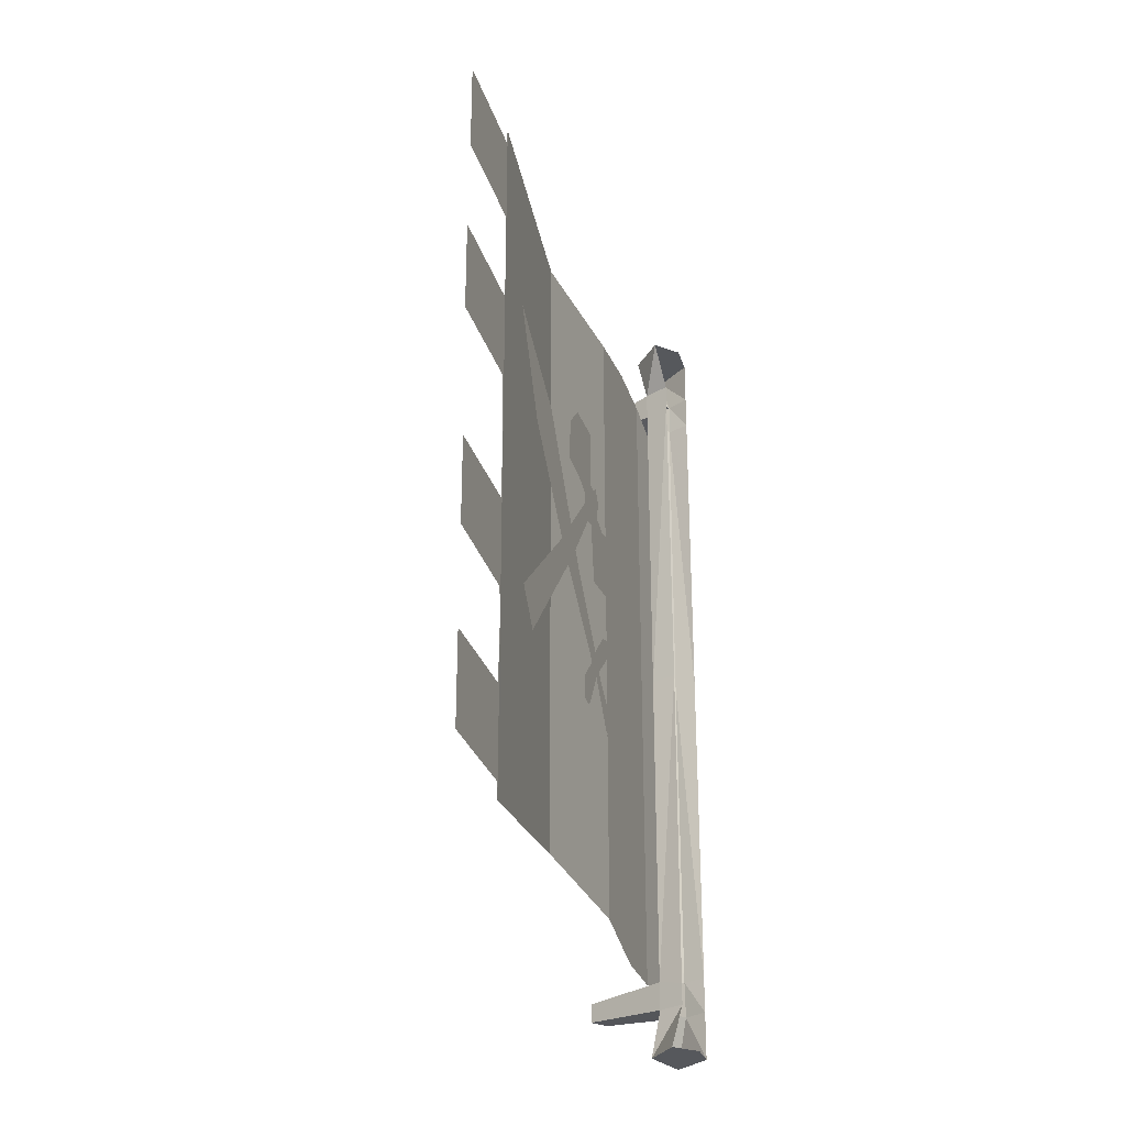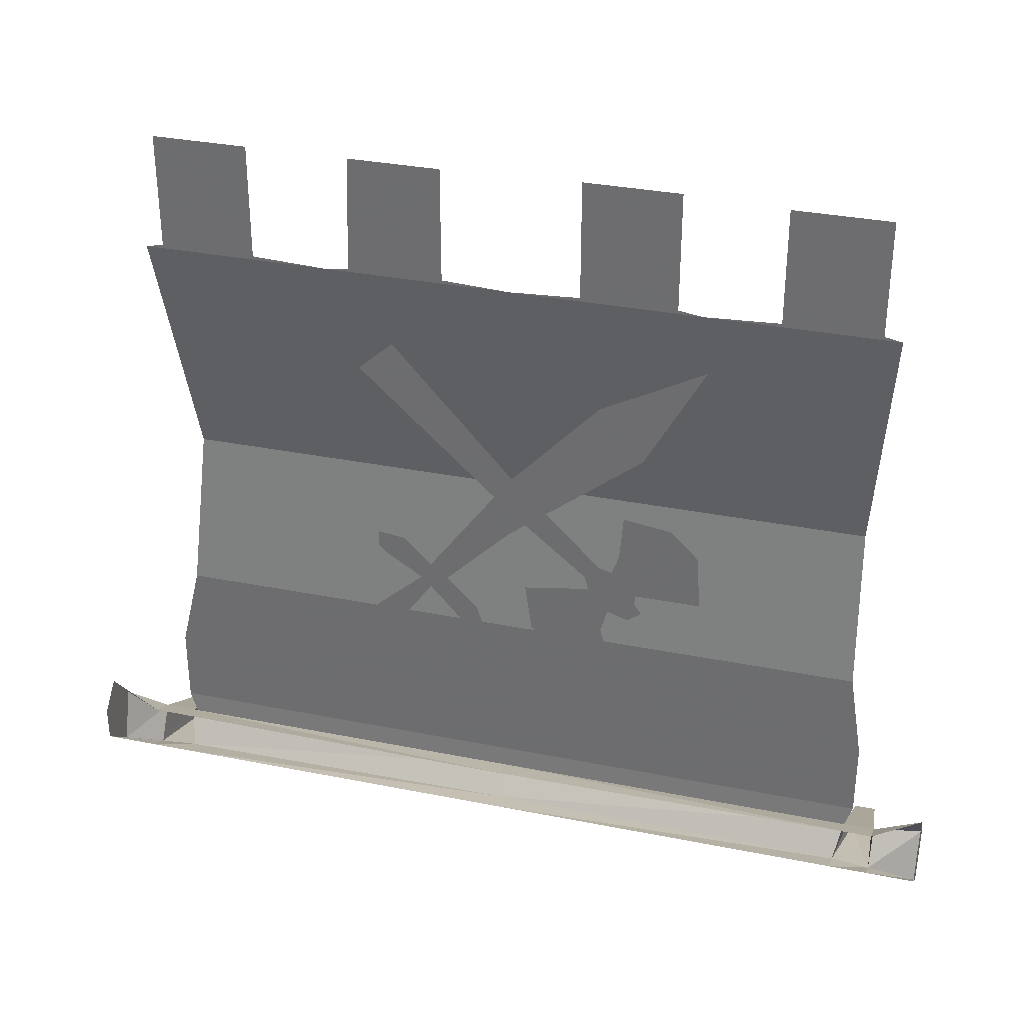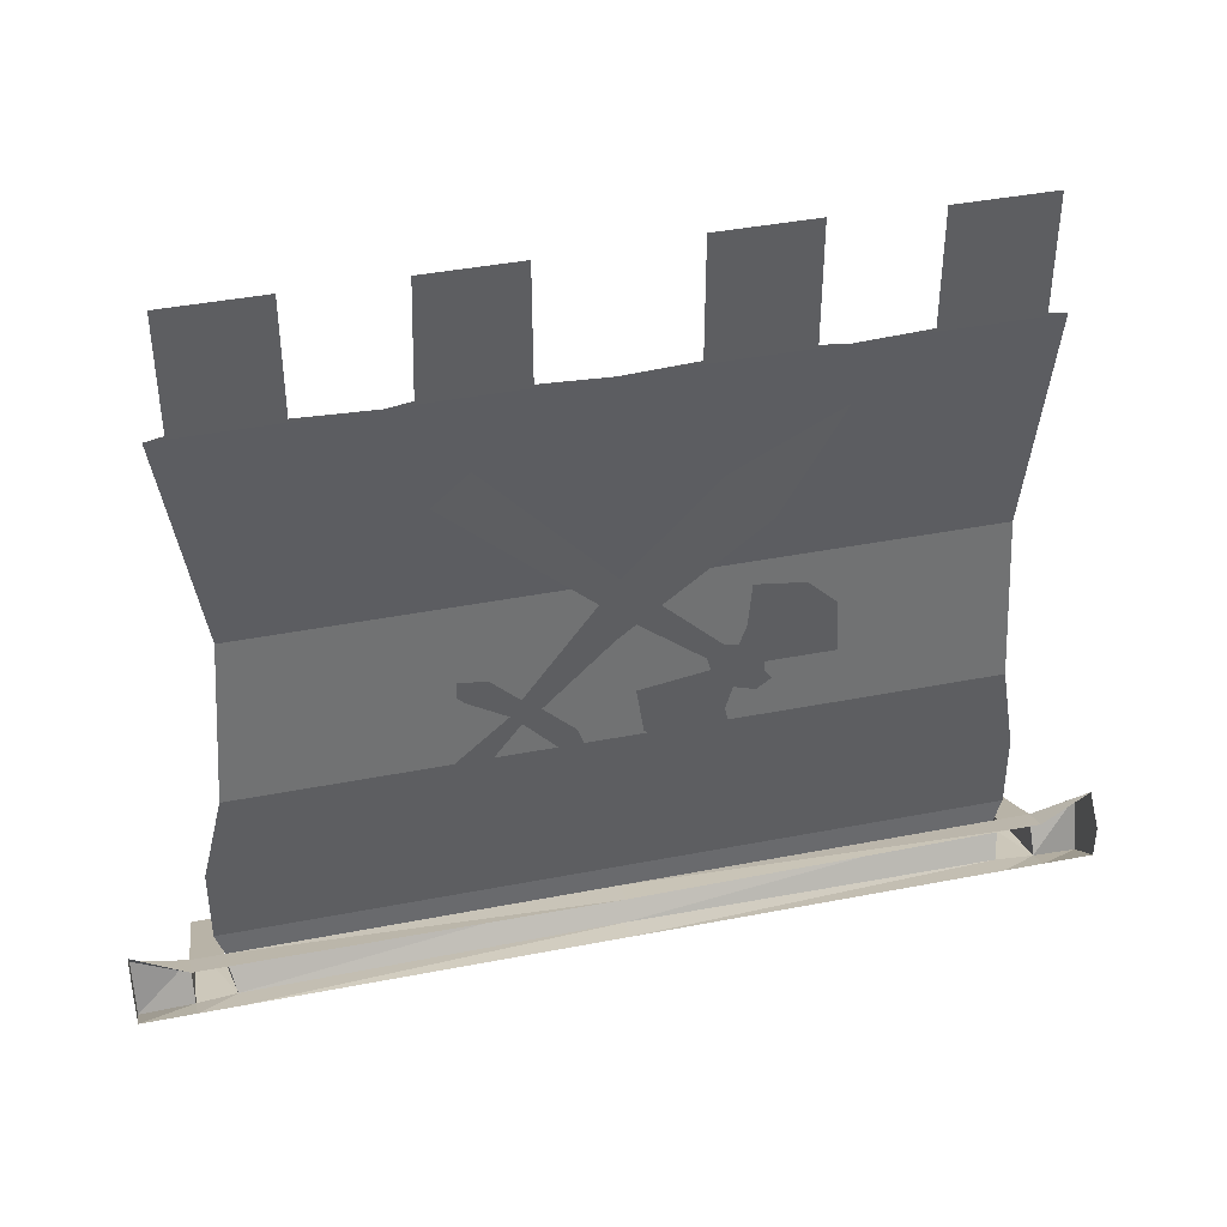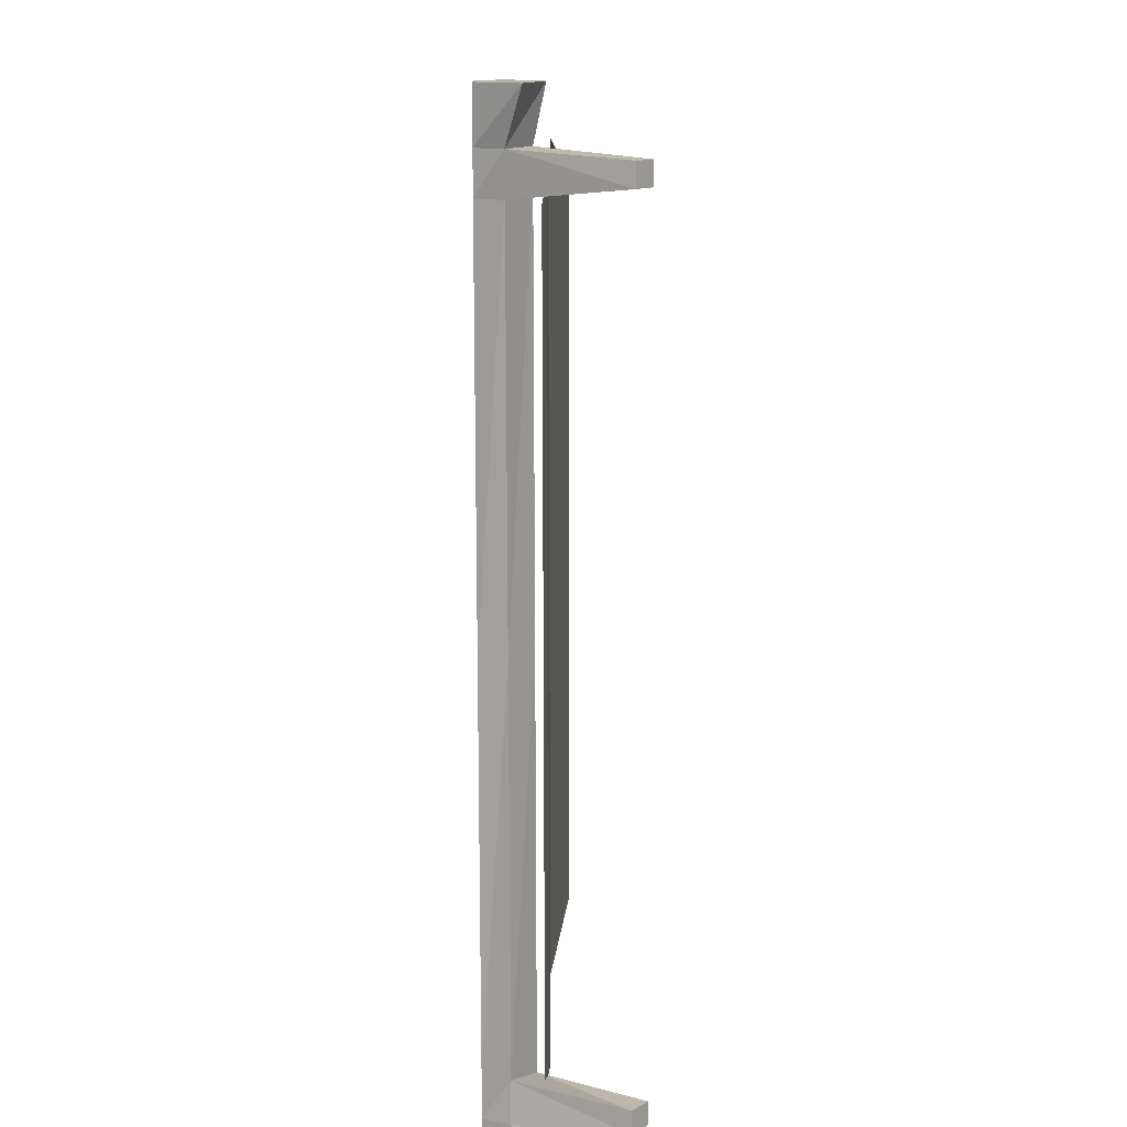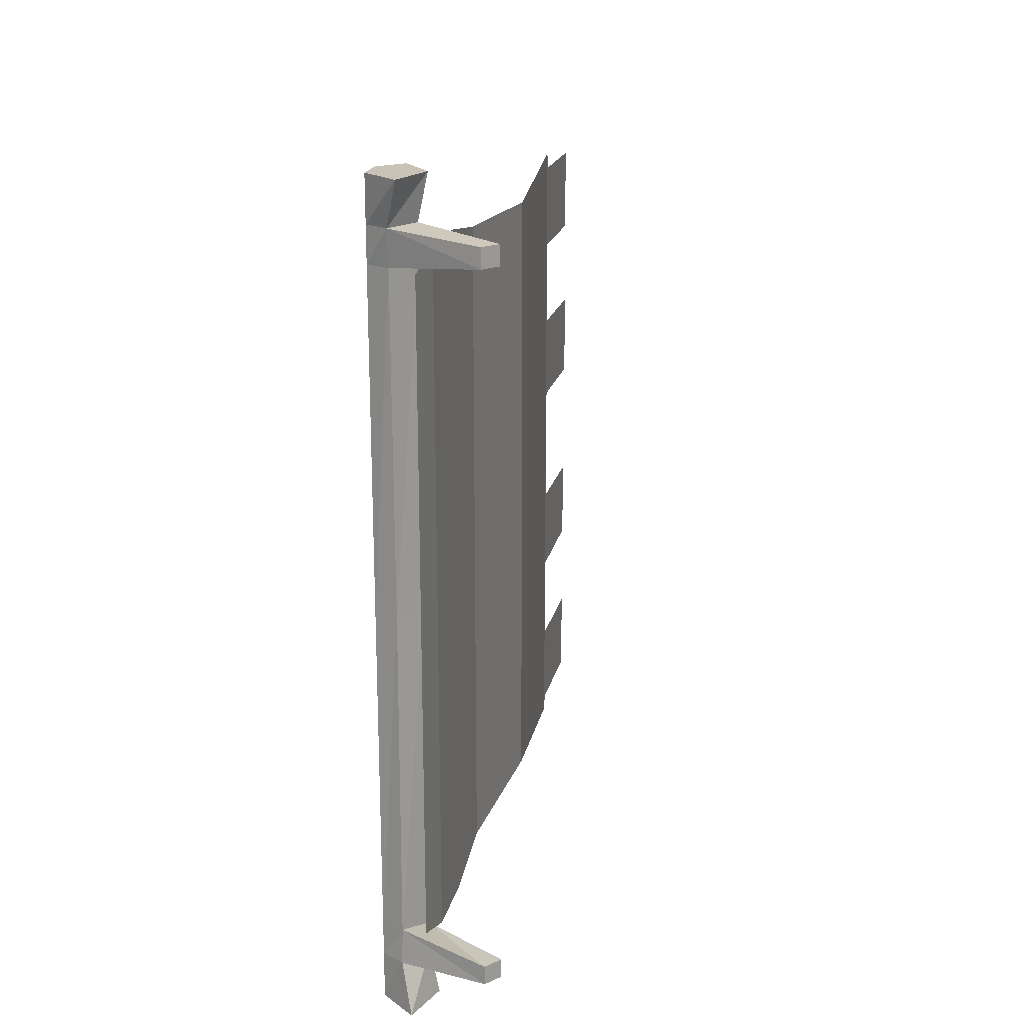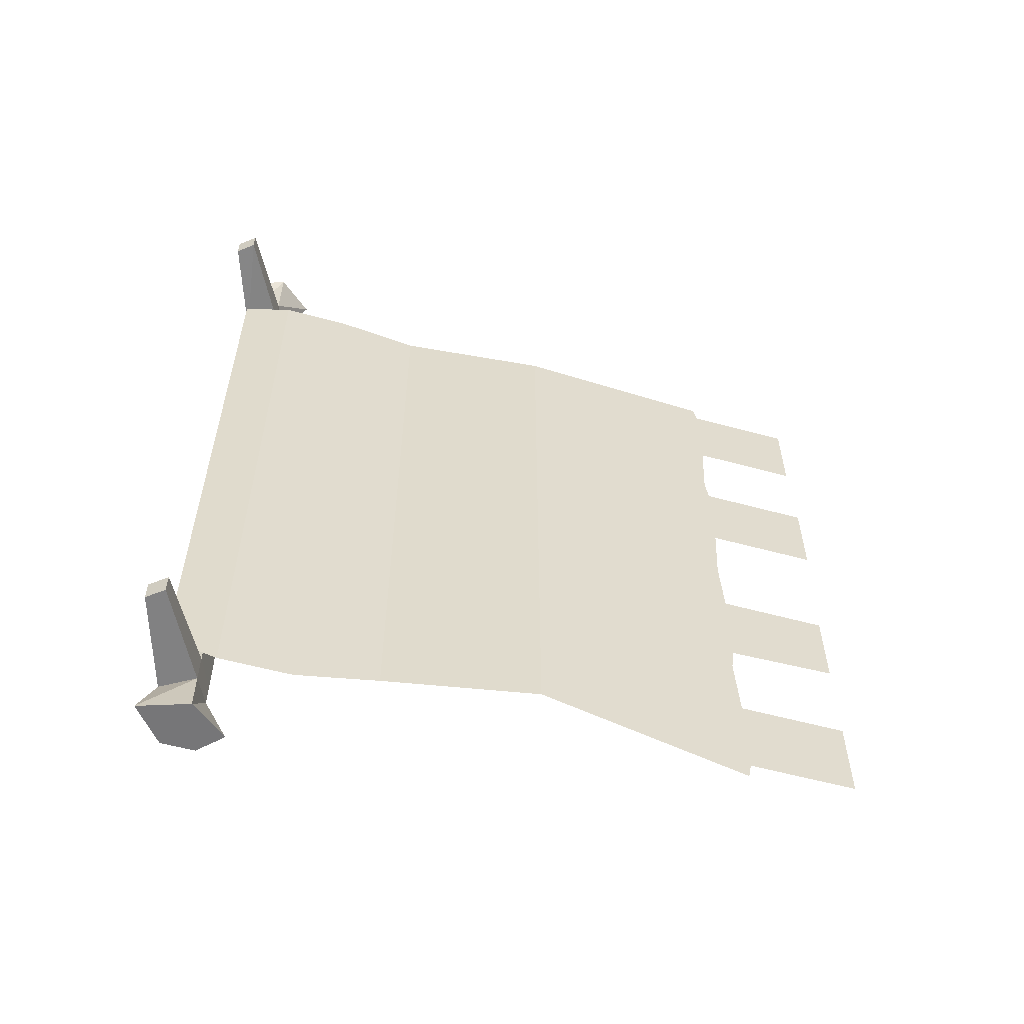
<metadata>
{"format":"obj","ext":"obj","renderer":"f3d","projection":"perspective","resolution":1024,"background":"white","views":[{"elev":-28.3,"azim":-164.4,"up":"+Z"},{"elev":33.1,"azim":-74.6,"up":"+Y"},{"elev":41.2,"azim":-103.3,"up":"+Y"},{"elev":-77.2,"azim":0.1,"up":"+Y"},{"elev":19.5,"azim":12.4,"up":"+Z"},{"elev":-56.9,"azim":74.1,"up":"+Z"}]}
</metadata>
<code>
v -0.3594 -0.1875 -0.3438
v -0.3594 -0.1172 -0.2656
v -0.3594 -0.4141 0
v -0.3594 -0.5078 0
v -0.3594 -0.625 0.2109
v -0.3594 -0.6562 0.1797
v -0.3594 -0.75 0.2578
v -0.3594 -0.7422 0.2344
v -0.3594 -0.6875 0.1875
v -0.3594 -0.7969 0.2188
v -0.3594 -0.8906 0.2422
v -0.3594 -0.8828 0.1172
v -0.3594 -0.8203 0.05469
v -0.3594 -0.7109 0.03906
v -0.3594 -0.7188 0.125
v -0.3594 -0.4297 0
v -0.3594 -0.5703 0
v -0.3594 -0.7188 -0.1484
v -0.3594 -0.6875 -0.1875
v -0.3594 -0.75 -0.1875
v -0.3594 -0.7266 -0.2109
v -0.3594 -0.625 -0.25
v -0.3594 -0.6719 -0.2969
v -0.3594 -0.6172 -0.3125
v -0.3594 -0.6562 -0.3125
v -0.3594 -0.7891 -0.07812
v -0.3594 -0.8281 -0.1172
v -0.3594 -0.8359 -0.0625
v -0.3594 -0.8516 -0.1016
v -0.3594 -0.9062 -0.3047
v -0.3594 -0.8594 -0.3594
v -0.2109 -1.375 -0.8672
v -0.2109 -1.375 -0.8203
v -0.4297 -1.297 -0.7969
v -0.4297 -1.305 -0.8828
v -0.1797 -1.336 -0.8672
v -0.1797 -1.336 -0.8203
v -0.3828 -1.227 -0.8125
v -0.3828 -1.227 0
v -0.4297 -1.289 0
v -0.4844 -1.273 -0.7969
v -0.4844 -1.273 -0.8828
v -0.4844 -1.273 -1
v -0.3984 -1.344 -1
v -0.3828 -1.227 -0.8828
v -0.4453 -1.195 -0.8281
v -0.4453 -1.203 0
v -0.4453 -1.195 0.8359
v -0.3828 -1.227 0.8203
v -0.4297 -1.297 0.8047
v -0.4844 -1.273 0
v -0.4453 -1.195 -0.8828
v -0.3594 -1.227 -1
v -0.4297 -1.141 -1
v -0.4844 -1.195 -1
v -0.3203 -0.4609 -0.75
v -0.3203 -0.4609 -0.4141
v -0.3594 0.04688 -0.4141
v -0.3594 0.04688 -0.8281
v -0.3594 -0.8281 -0.4141
v -0.3594 -0.8281 -0.7812
v -0.3203 -0.4609 0
v -0.3594 0.04688 0
v -0.3594 -0.8281 0
v -0.3203 -0.4609 0.4219
v -0.3594 0.04688 0.4219
v -0.3594 -0.8281 0.4219
v -0.3203 -0.4609 0.7969
v -0.3594 0.04688 0.8359
v -0.3594 -0.8281 0.8047
v -0.3594 -1.023 0.4219
v -0.3594 -1.023 0.8359
v -0.3594 -1.023 0
v -0.3594 -1.094 0
v -0.3594 -1.094 0.4219
v -0.3594 -1.094 0.8359
v -0.3594 -1.023 -0.4141
v -0.3594 -1.094 -0.4141
v -0.3594 -1.023 -0.8281
v -0.3594 -1.094 -0.8281
v -0.3594 0.05469 -0.3594
v -0.3594 0.05469 -0.1484
v -0.3594 0.3125 -0.1484
v -0.3594 0.3125 -0.3516
v -0.3594 0.05469 -0.7891
v -0.3594 0.05469 -0.5781
v -0.3594 0.3125 -0.5781
v -0.3594 0.3125 -0.7891
v -0.3594 -1.195 -0.8281
v -0.3594 -1.195 -0.4141
v -0.3672 -1.312 -0.4141
v -0.3672 -1.312 -0.7891
v -0.3594 -1.195 0
v -0.3672 -1.312 0
v -0.3594 -1.195 0.4219
v -0.3672 -1.312 0.4219
v -0.3594 -1.195 0.8359
v -0.3672 -1.312 0.7969
v -0.3594 -0.2109 0.2031
v -0.3594 -0.08594 0.4375
v -0.3594 -0.3281 0.3047
v -0.3594 -0.7109 0.2969
v -0.3594 -0.7578 0.2812
v -0.3594 -0.7344 0.3125
v -0.3594 -0.6328 0.2422
v -0.3594 -0.6875 0.2969
v -0.3594 -0.6875 0.4453
v -0.3594 -0.6641 0.3516
v -0.3594 -0.5625 0.4375
v -0.3594 -0.5 0.375
v -0.3594 -0.4844 0.2656
v -0.3594 -0.5859 0.2578
v -0.4297 -1.305 0.8906
v -0.2109 -1.375 0.8281
v -0.2109 -1.375 0.875
v -0.3828 -1.227 0.8906
v -0.3594 -1.227 1
v -0.3984 -1.344 1
v -0.4844 -1.273 0.8906
v -0.4844 -1.273 0.8047
v -0.1797 -1.336 0.8281
v -0.1797 -1.336 0.875
v -0.4453 -1.195 0.8906
v -0.4297 -1.141 1
v -0.4844 -1.195 1
v -0.4844 -1.273 1
v -0.3594 0.05469 0.1562
v -0.3594 0.05469 0.3672
v -0.3594 0.3203 0.3672
v -0.3594 0.3203 0.1562
v -0.3594 0.05469 0.5859
v -0.3594 0.05469 0.7969
v -0.3594 0.3125 0.7969
v -0.3594 0.3125 0.5859
f 1 2 3
f 1 3 4
f 4 3 5
f 4 5 6
f 19 18 20
f 19 20 21
f 19 21 22
f 22 21 23
f 18 26 27
f 18 27 20
f 21 20 30
f 21 30 31
f 7 102 103
f 103 102 104
f 6 5 7
f 6 7 8
f 6 8 9
f 9 8 10
f 9 10 11
f 9 11 12
f 9 12 13
f 9 13 14
f 9 14 15
f 16 17 18
f 16 18 19
f 22 23 24
f 24 23 25
f 26 28 29
f 26 29 27
f 16 99 100
f 16 100 101
f 16 101 17
f 5 102 7
f 105 106 102
f 105 102 5
f 107 108 106
f 107 106 109
f 109 106 110
f 110 106 111
f 111 106 112
f 112 106 105
f 32 33 34
f 32 34 35
f 32 35 36
f 32 36 33
f 33 36 37
f 33 37 38
f 33 38 34
f 34 38 39
f 34 39 40
f 34 40 41
f 34 41 42
f 34 42 35
f 35 42 43
f 35 43 44
f 35 44 45
f 35 45 36
f 36 45 37
f 37 45 38
f 38 45 46
f 38 46 47
f 38 47 39
f 39 47 48
f 39 48 49
f 39 49 40
f 40 49 50
f 40 50 51
f 40 51 41
f 46 45 52
f 52 45 53
f 52 53 54
f 54 53 43
f 54 43 55
f 45 44 53
f 53 44 43
f 113 50 114
f 113 114 115
f 113 115 116
f 113 116 117
f 113 117 118
f 113 118 119
f 113 119 120
f 113 120 50
f 50 120 51
f 50 49 121
f 50 121 114
f 114 121 115
f 115 121 122
f 115 122 116
f 116 122 49
f 116 49 123
f 116 123 124
f 116 124 117
f 117 124 118
f 118 124 125
f 118 125 126
f 118 126 119
f 49 122 121
f 123 49 48
f 56 57 58
f 56 58 59
f 56 59 57
f 56 57 60
f 56 60 61
f 56 61 57
f 57 61 60
f 57 60 62
f 57 62 63
f 57 63 58
f 57 58 62
f 57 62 64
f 57 64 60
f 60 64 62
f 62 64 65
f 62 65 66
f 62 66 63
f 62 63 65
f 62 65 67
f 62 67 64
f 64 67 65
f 65 67 68
f 65 68 69
f 65 69 66
f 65 66 68
f 65 68 70
f 65 70 67
f 67 70 68
f 70 67 71
f 70 71 72
f 70 72 67
f 67 72 71
f 67 71 64
f 67 64 73
f 67 73 71
f 71 73 64
f 64 73 60
f 64 60 77
f 64 77 73
f 73 77 60
f 60 77 61
f 60 61 79
f 60 79 77
f 77 79 61
f 62 58 63
f 59 58 57
f 63 66 65
f 68 66 69
f 71 73 74
f 71 74 75
f 71 75 72
f 71 72 76
f 71 76 75
f 71 75 73
f 73 77 78
f 73 78 74
f 73 74 77
f 77 79 80
f 77 80 78
f 77 78 79
f 74 78 77
f 79 78 80
f 72 75 76
f 73 75 74
f 63 58 81
f 63 81 82
f 63 82 58
f 58 82 81
f 81 82 83
f 81 83 84
f 81 84 82
f 82 84 83
f 58 59 85
f 58 85 86
f 58 86 59
f 59 86 85
f 85 86 87
f 85 87 88
f 85 88 86
f 86 88 87
f 89 90 91
f 89 91 92
f 89 92 90
f 90 93 94
f 90 94 91
f 90 91 93
f 93 95 96
f 93 96 94
f 93 94 95
f 95 97 98
f 95 98 96
f 95 96 97
f 92 91 90
f 93 91 94
f 66 63 127
f 66 127 128
f 66 128 63
f 63 128 127
f 127 128 129
f 127 129 130
f 127 130 128
f 128 130 129
f 69 66 131
f 69 131 132
f 69 132 66
f 66 132 131
f 131 132 133
f 131 133 134
f 131 134 132
f 132 134 133
f 97 96 98
f 94 96 95
f 89 90 78
f 89 78 80
f 89 80 90
f 90 80 78
f 90 78 93
f 90 93 74
f 90 74 78
f 78 74 93
f 93 74 95
f 93 95 75
f 93 75 74
f 74 75 95
f 95 75 97
f 95 97 76
f 95 76 75
f 75 76 97

</code>
